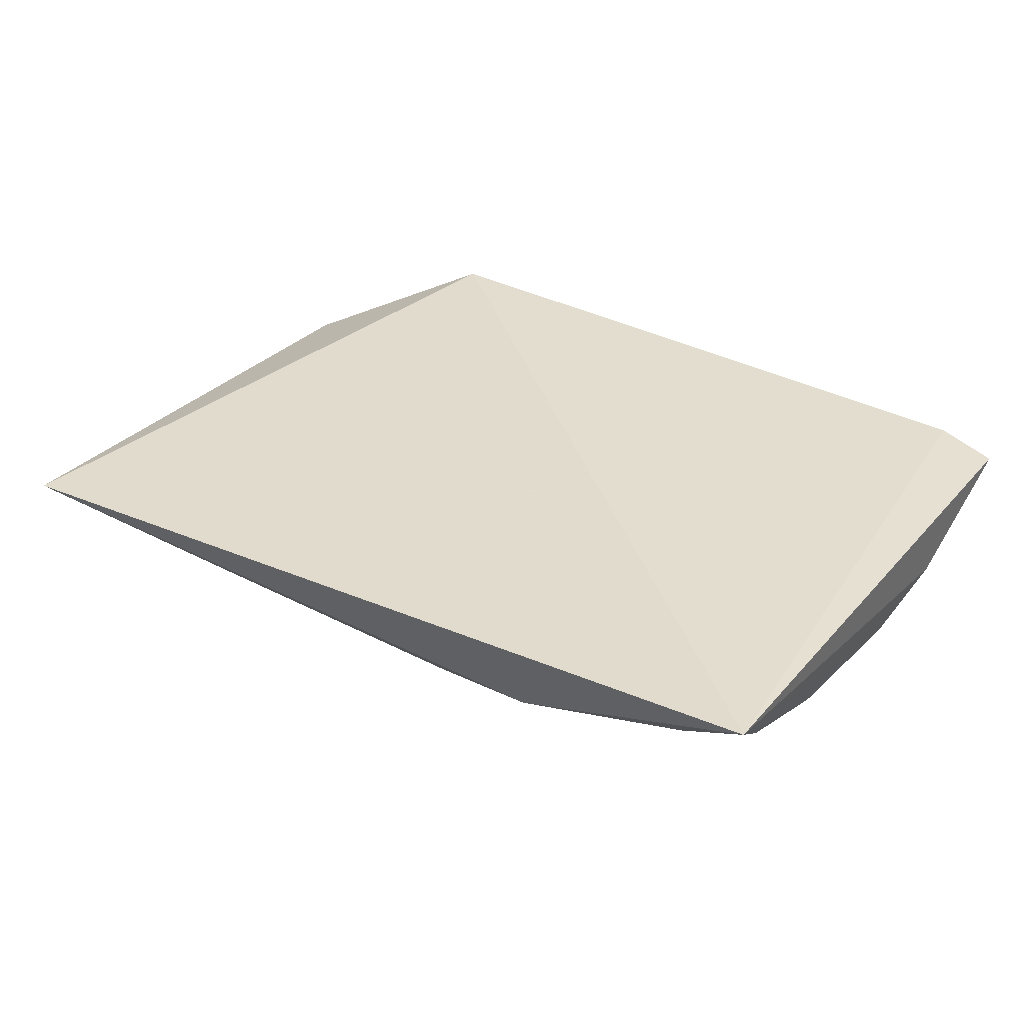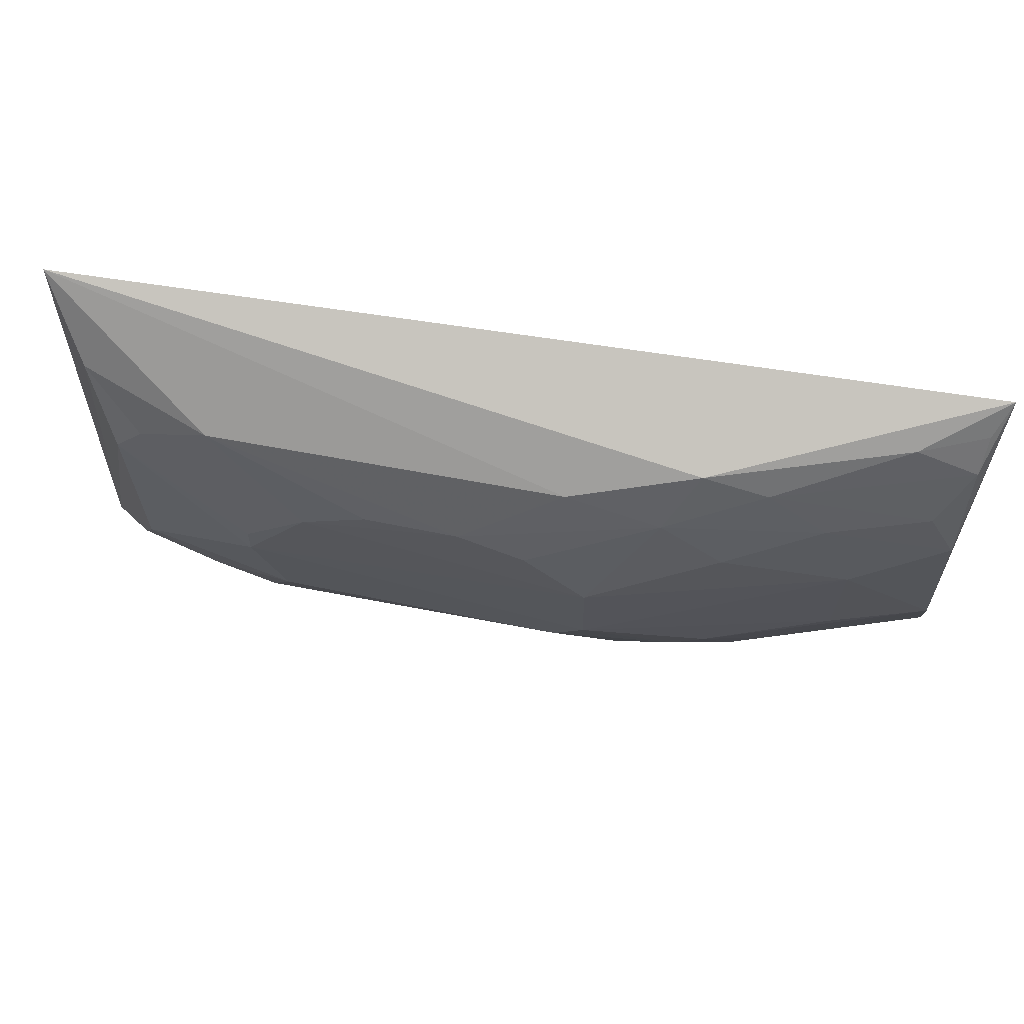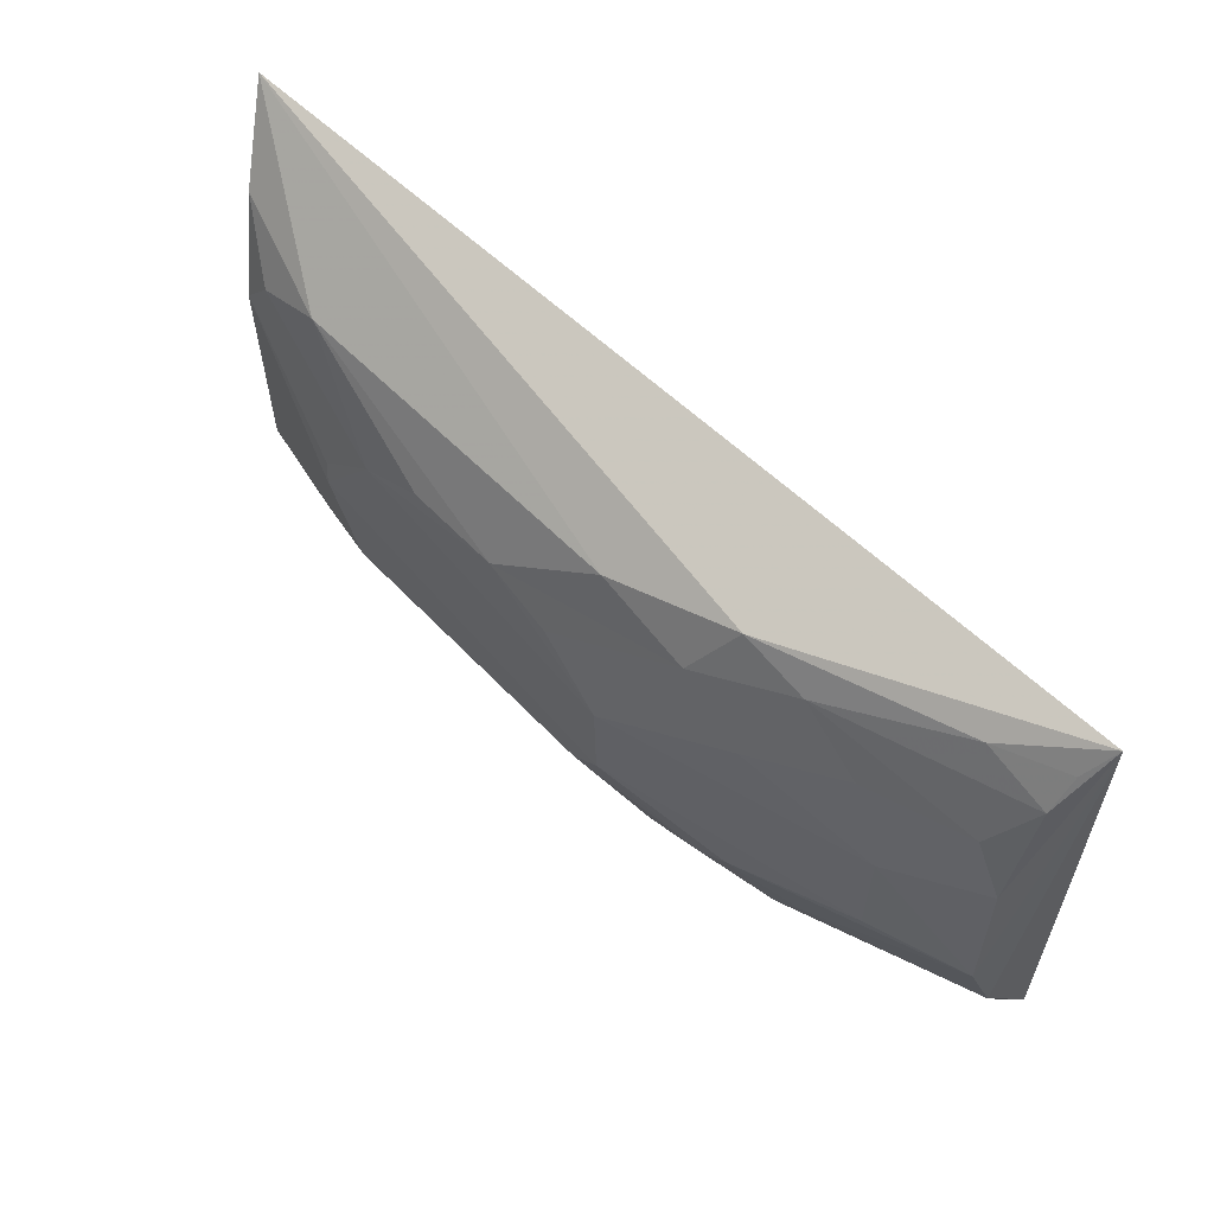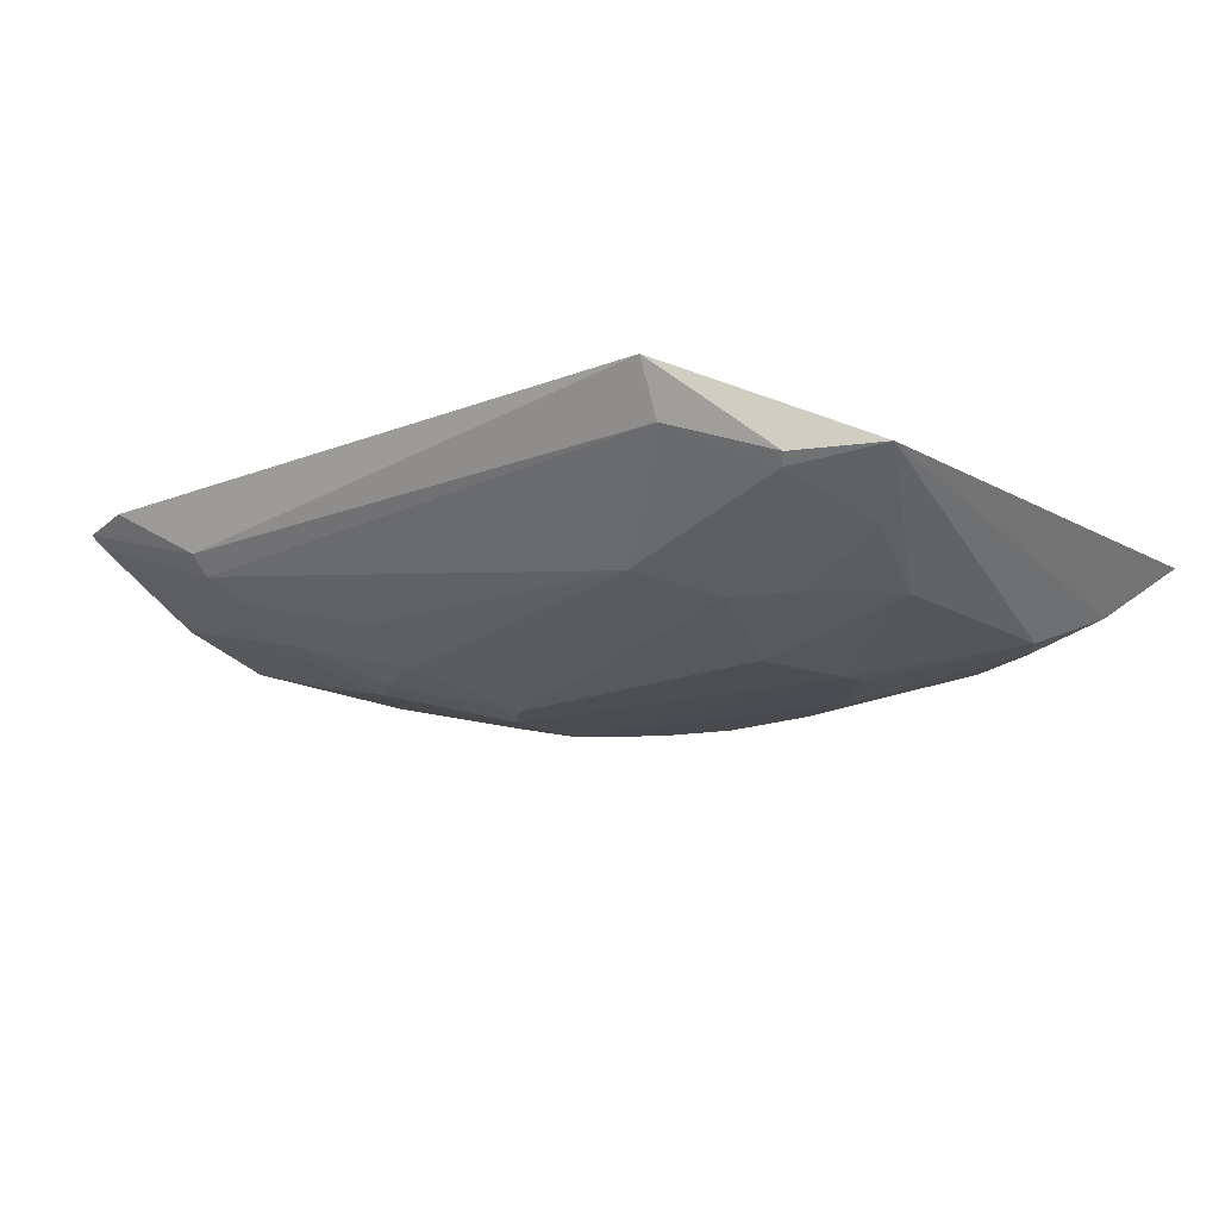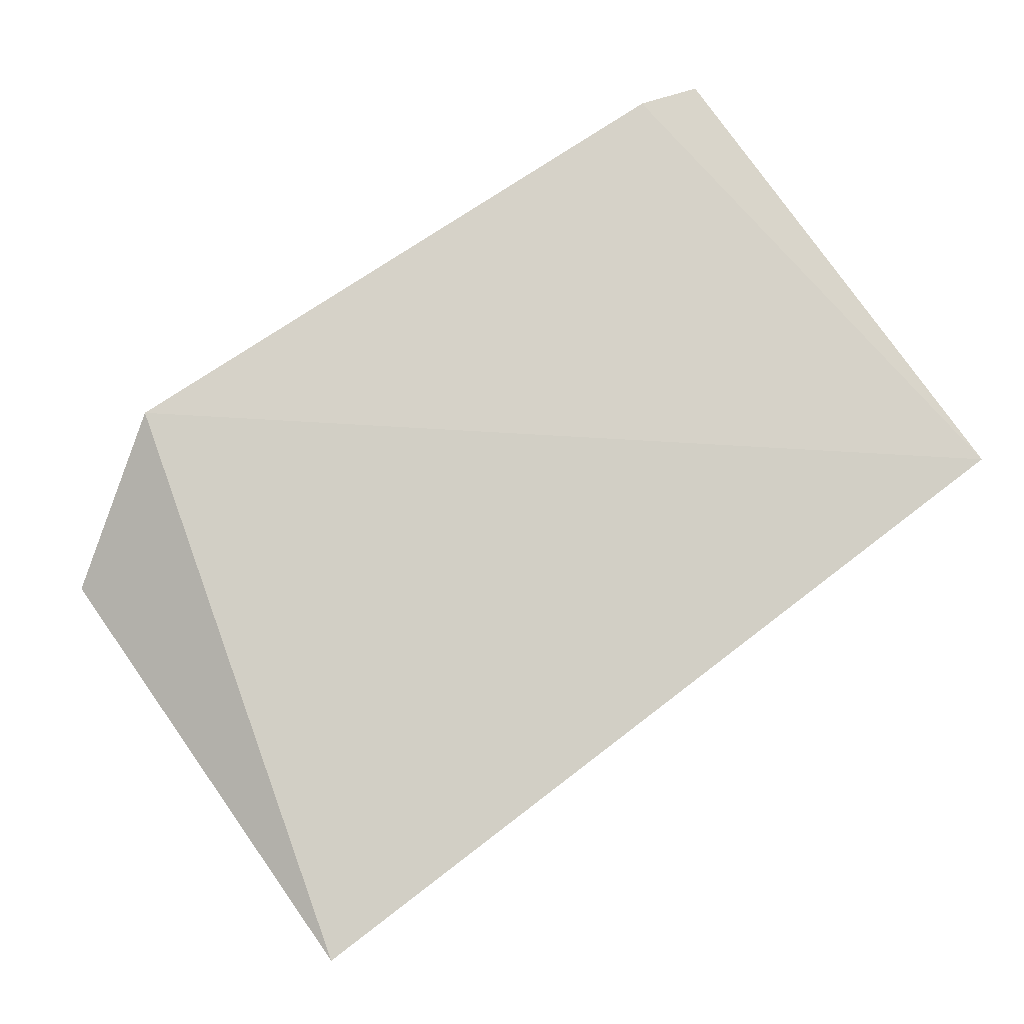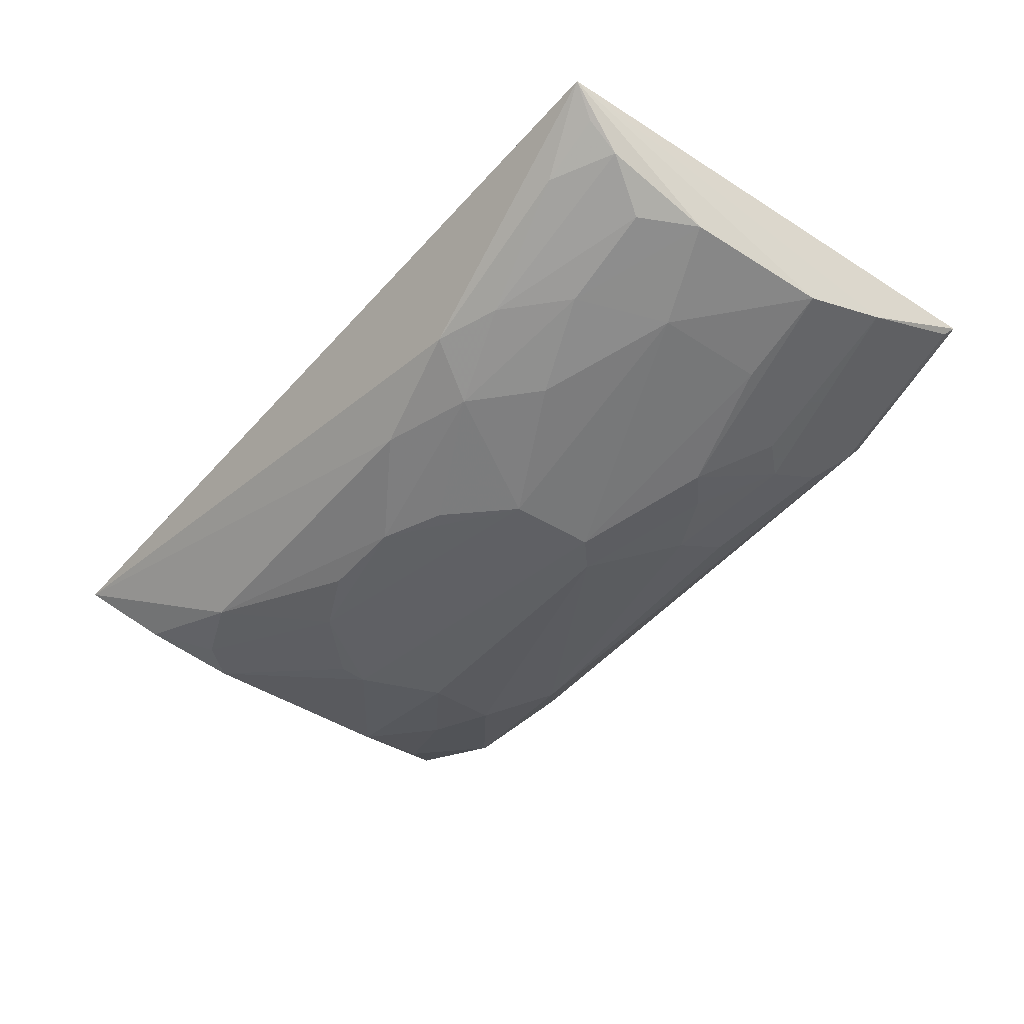
<metadata>
{"format":"obj","ext":"obj","renderer":"f3d","projection":"perspective","resolution":1024,"background":"white","views":[{"elev":34.2,"azim":36.2,"up":"+Y"},{"elev":66.1,"azim":10.8,"up":"+Z"},{"elev":60.1,"azim":46.0,"up":"+Z"},{"elev":-15.8,"azim":-140.1,"up":"+Y"},{"elev":75.7,"azim":-34.4,"up":"+Y"},{"elev":-44.7,"azim":53.0,"up":"+Y"}]}
</metadata>
<code>
v 0.1422 -0.4738 -0.05916
v 0.2513 -0.3961 -0.2467
v 0.2541 -0.4047 0.007864
v -0.1686 -0.4301 0.02794
v -0.1352 -0.4437 -0.2263
v -0.09465 -0.3983 -0.2594
v 0.1272 -0.459 -0.00602
v 0.247 -0.4447 -0.1421
v -0.07688 -0.4901 -0.1004
v 0.2214 -0.3938 -0.2549
v -0.1738 -0.4376 -0.2095
v 0.2316 -0.4428 -0.04413
v 0.2503 -0.431 -0.1848
v -0.09156 -0.4749 -0.01618
v 0.06993 -0.4903 -0.1422
v 0.1735 -0.4211 -0.2489
v -0.1388 -0.4392 -0.2302
v -0.1364 -0.4741 -0.04453
v -0.1363 -0.4738 -0.1421
v 0.157 -0.4572 -0.01793
v 0.2454 -0.4428 -0.07164
v 0.06954 -0.4738 -0.01758
v 0.08425 -0.491 -0.1294
v -0.0499 -0.4636 -0.2125
v 0.1579 -0.4432 -0.2274
v -0.09415 -0.4223 -0.2484
v -0.1491 -0.4569 -0.004639
v -0.04778 -0.4898 -0.05914
v -0.1502 -0.4581 -0.1847
v 0.1129 -0.4741 -0.03168
v 0.1853 -0.4576 -0.04372
v 0.2457 -0.4279 -0.02073
v 0.2164 -0.43 -0.004513
v 0.2018 -0.4593 -0.08749
v -0.06282 -0.4886 -0.1414
v 0.1717 -0.4306 -0.2414
v 0.09896 -0.4735 -0.1828
v -0.123 -0.4739 -0.02849
v -0.07678 -0.4892 -0.08687
v 0.02402 -0.489 -0.0463
v 0.08321 -0.491 -0.0877
v -0.07776 -0.4741 -0.1854
v 0.2472 -0.4169 -0.005129
v 0.2011 -0.4588 -0.1421
v 0.2487 -0.4019 -0.2414
v 0.09924 -0.4593 -0.211
v 0.1278 -0.4741 -0.1693
v -0.01846 -0.4888 -0.04583
v 0.05446 -0.4895 -0.05925
v -0.1067 -0.4735 -0.1709
v 0.1991 -0.4283 -0.2271
v 0.1424 -0.4742 -0.1566
v 0.1566 -0.4573 -0.1989
v 0.2008 -0.4425 -0.1976
v 0.1708 -0.4576 -0.184
f 6 4 3
f 7 3 4
f 10 6 3
f 10 3 2
f 11 4 6
f 13 2 3
f 13 3 8
f 16 6 10
f 16 10 2
f 17 11 6
f 17 5 11
f 19 18 11
f 19 9 18
f 21 8 3
f 22 7 4
f 22 4 14
f 23 9 15
f 26 17 6
f 26 6 16
f 26 24 5
f 26 5 17
f 27 4 11
f 27 11 18
f 27 14 4
f 29 19 11
f 29 11 5
f 30 20 7
f 30 7 22
f 31 12 20
f 31 21 12
f 31 30 1
f 31 20 30
f 32 20 12
f 32 21 3
f 32 12 21
f 33 3 7
f 33 7 20
f 33 20 32
f 34 8 21
f 34 31 1
f 34 21 31
f 35 15 9
f 35 9 19
f 36 16 2
f 36 25 24
f 36 26 16
f 36 24 26
f 37 15 24
f 38 27 18
f 38 14 27
f 38 28 14
f 39 18 9
f 39 9 28
f 39 38 18
f 39 28 38
f 40 22 14
f 40 30 22
f 41 28 9
f 41 9 23
f 41 40 28
f 41 1 30
f 41 34 1
f 41 23 34
f 42 29 5
f 42 5 24
f 42 24 15
f 42 15 35
f 43 33 32
f 43 32 3
f 43 3 33
f 44 34 23
f 44 8 34
f 45 36 2
f 45 2 13
f 46 37 24
f 46 24 25
f 46 25 37
f 47 23 15
f 47 15 37
f 48 40 14
f 48 14 28
f 48 28 40
f 49 41 30
f 49 30 40
f 49 40 41
f 50 42 35
f 50 35 19
f 50 19 29
f 50 29 42
f 51 45 13
f 51 13 25
f 51 25 36
f 51 36 45
f 52 44 23
f 52 23 47
f 52 8 44
f 53 47 37
f 53 37 25
f 53 52 47
f 54 53 25
f 54 25 13
f 54 13 53
f 55 53 13
f 55 13 8
f 55 8 52
f 55 52 53

</code>
